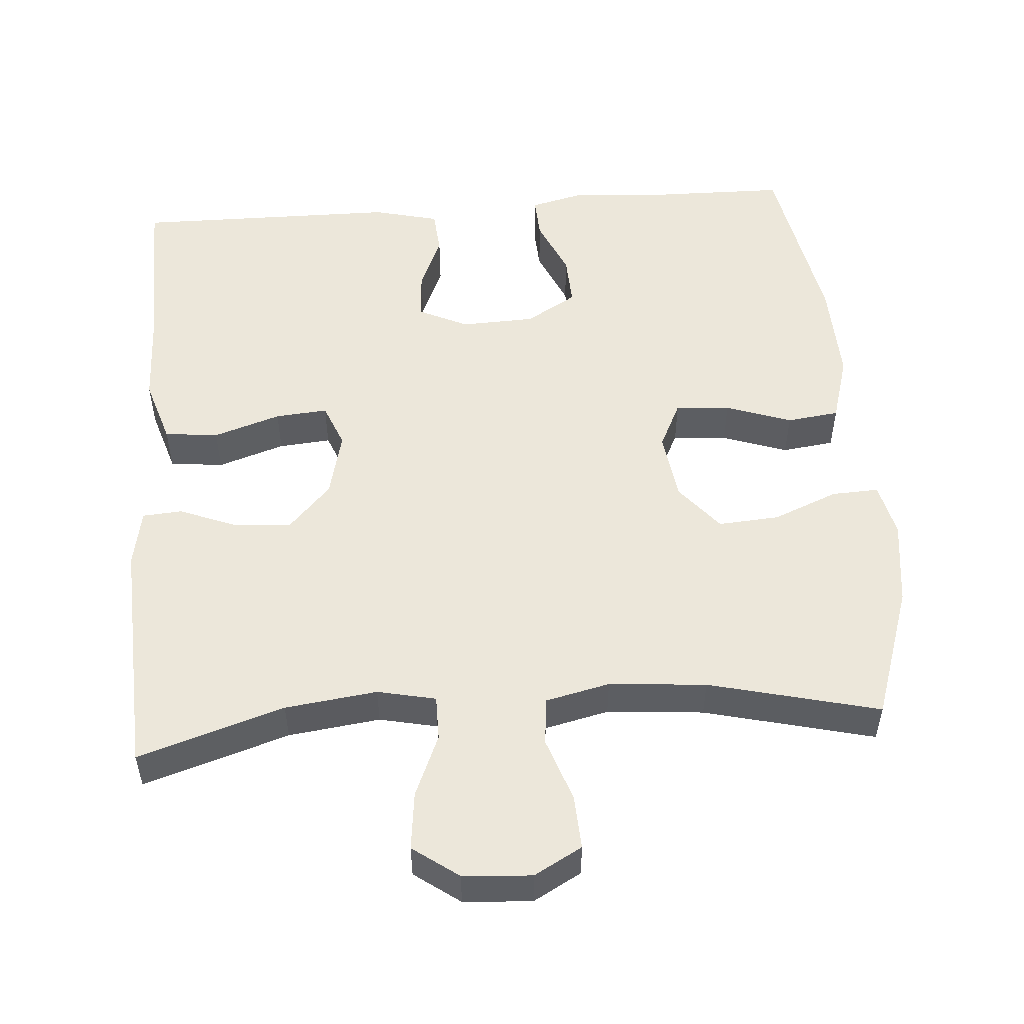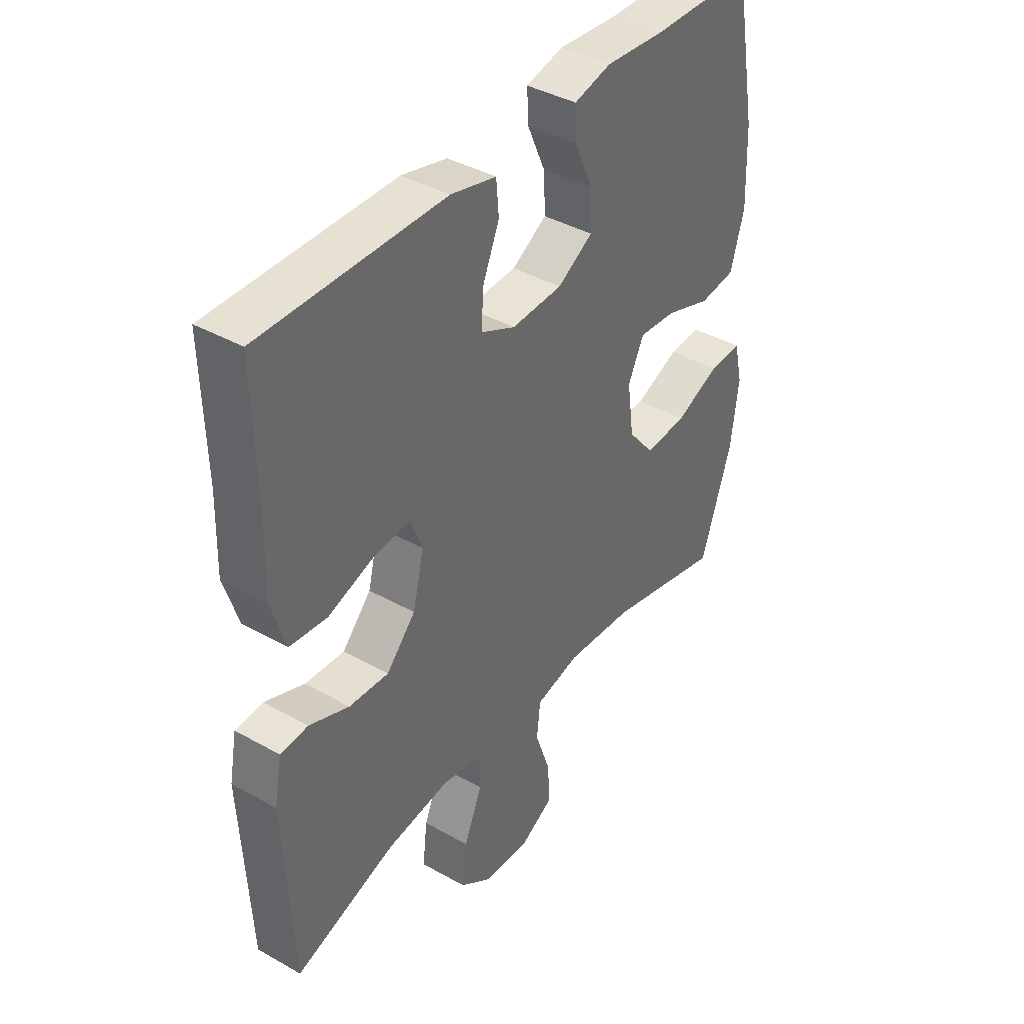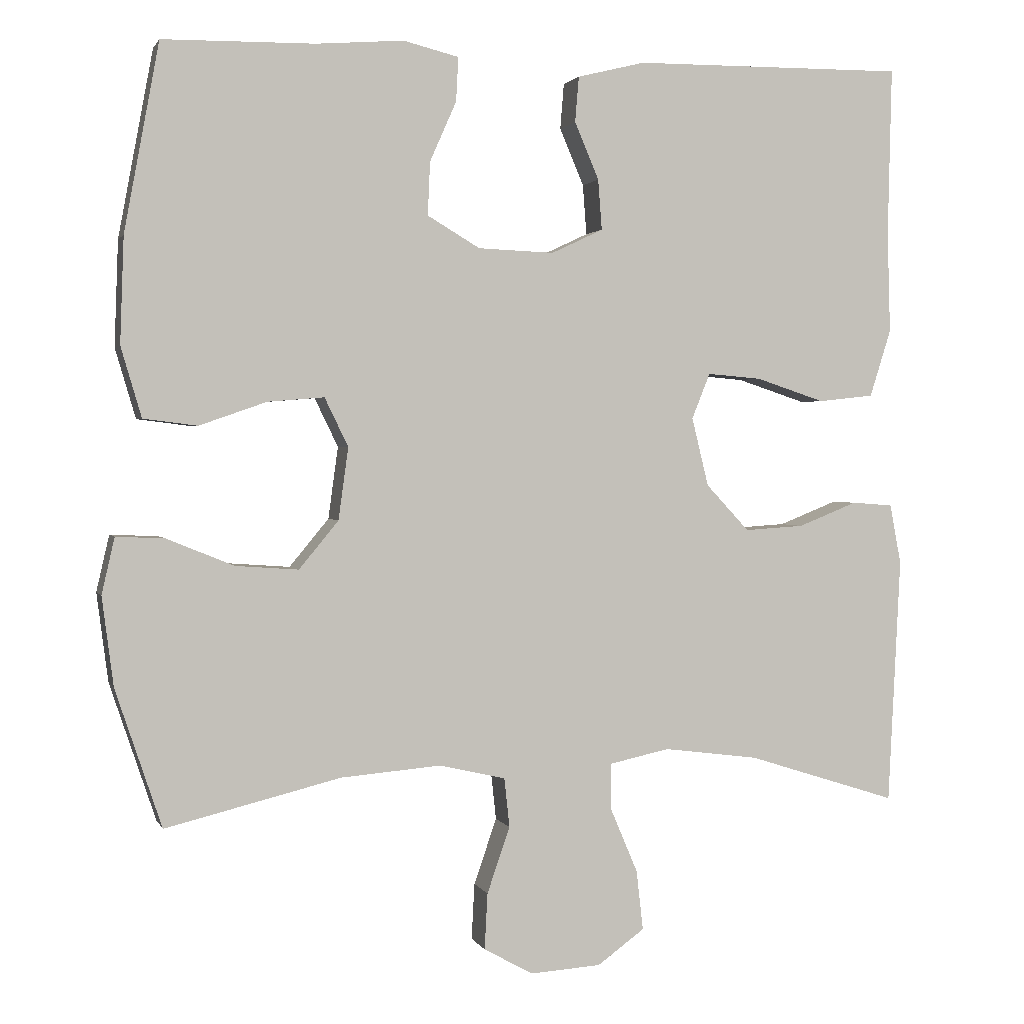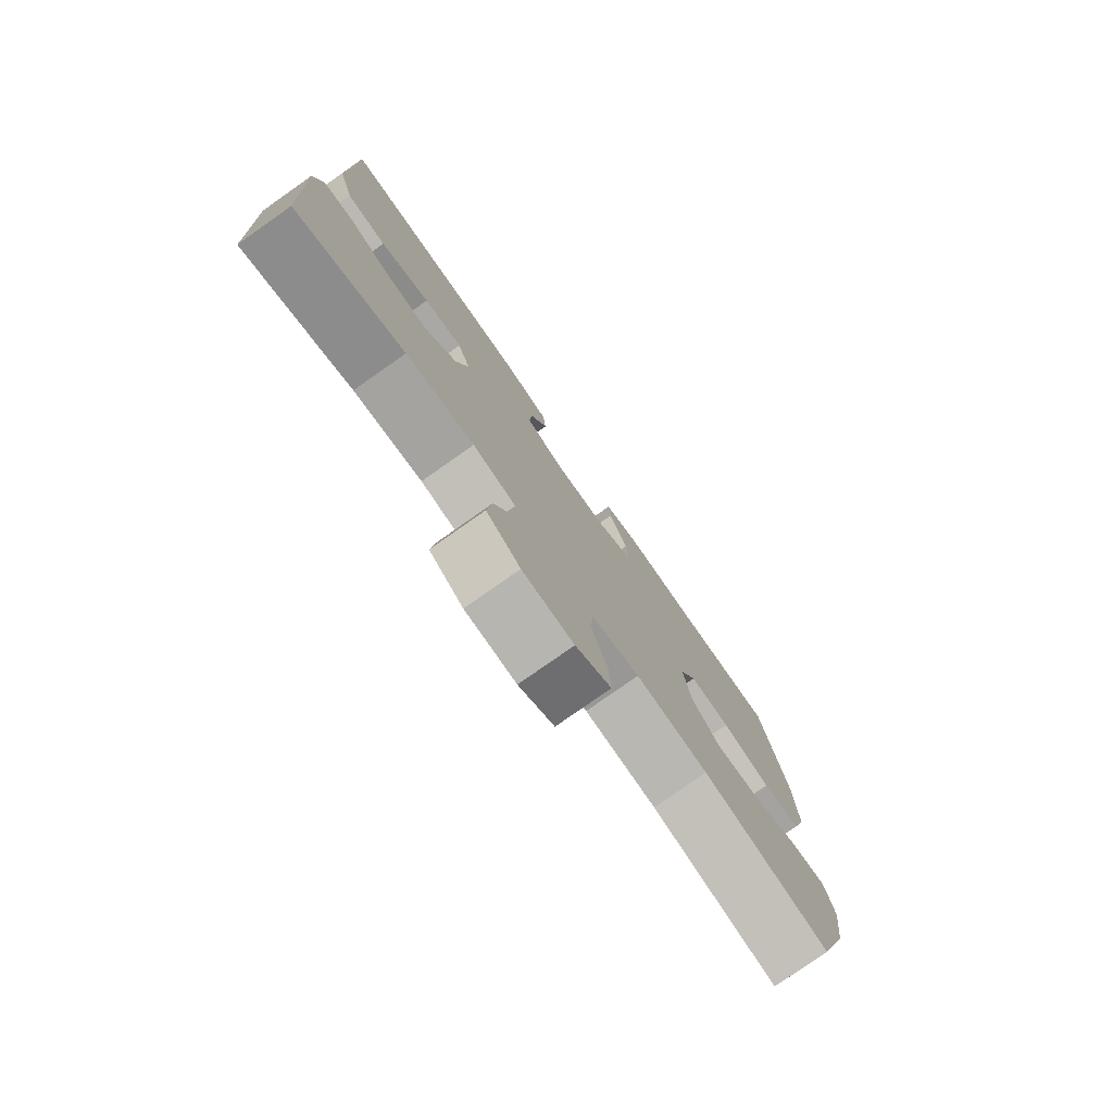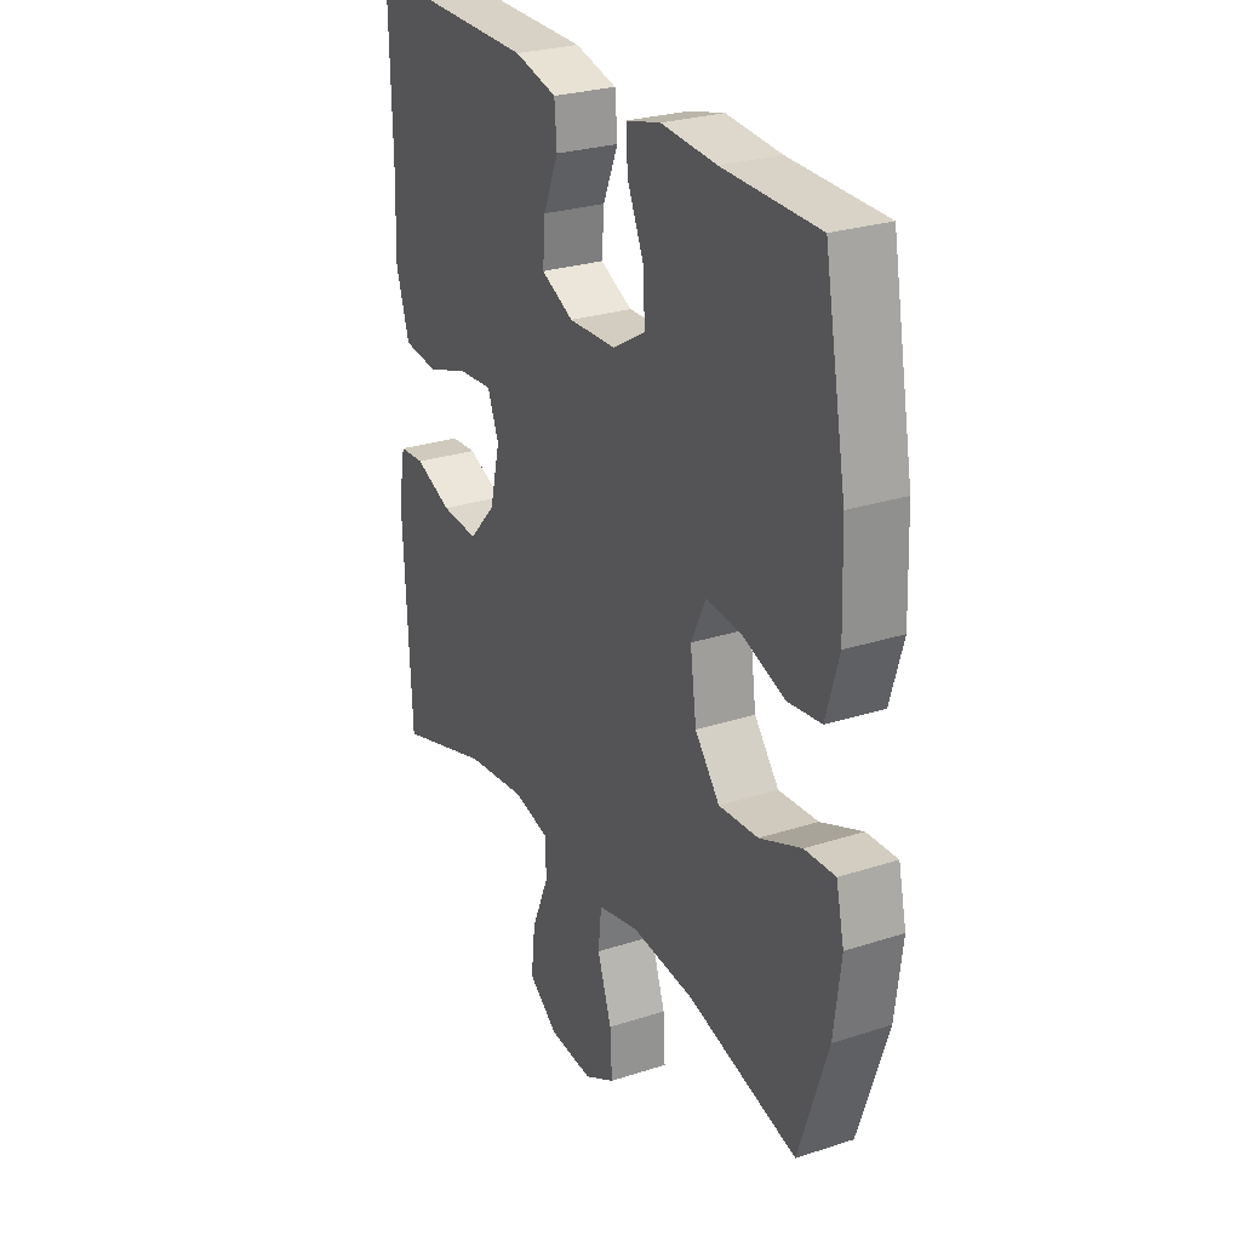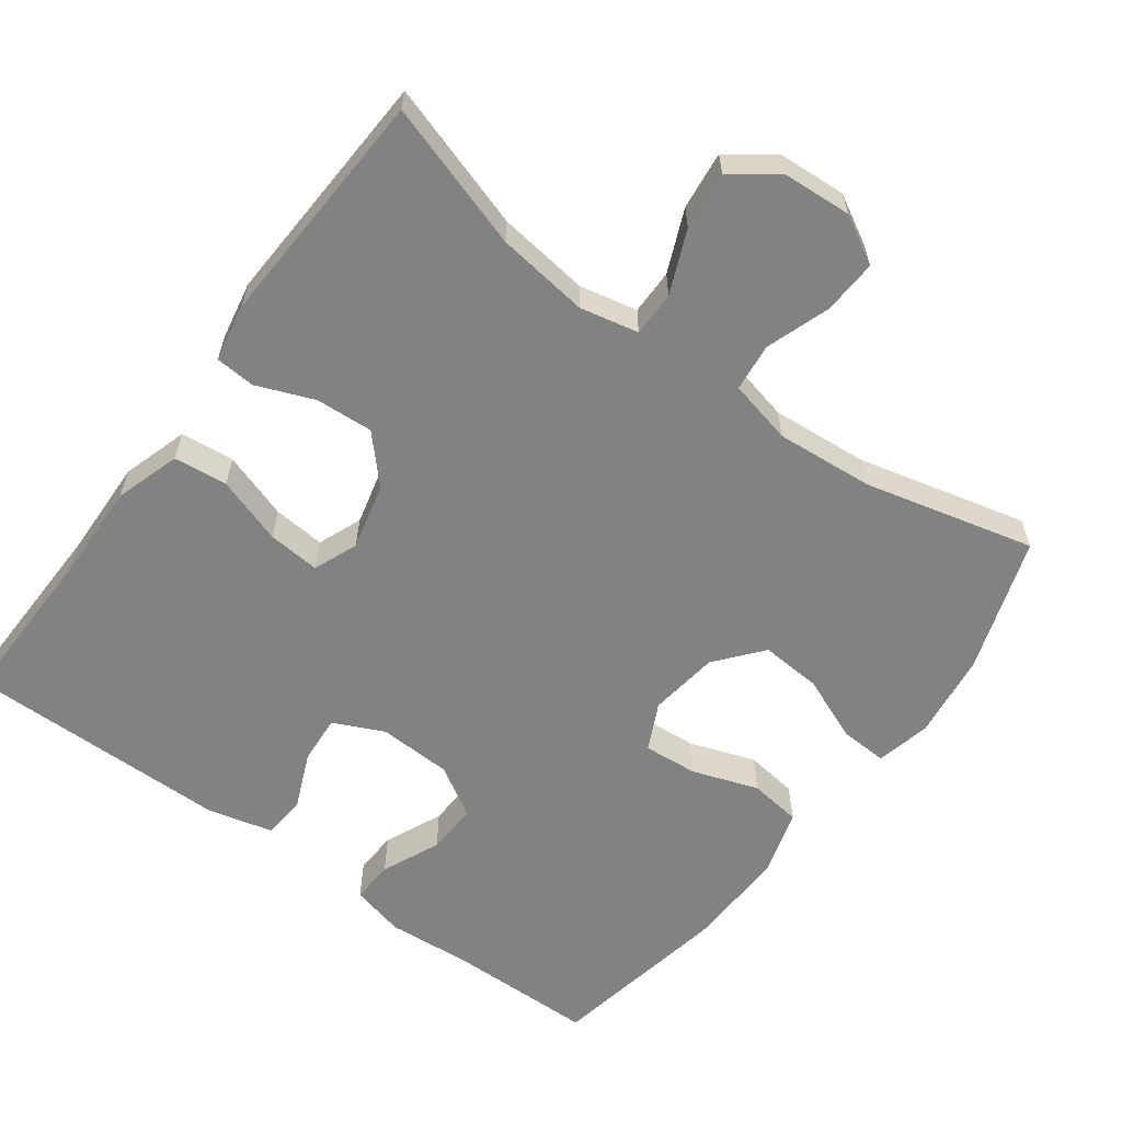
<metadata>
{"format":"obj","ext":"obj","renderer":"f3d","projection":"perspective","resolution":1024,"background":"white","views":[{"elev":52.3,"azim":175.7,"up":"+Y"},{"elev":39.9,"azim":124.9,"up":"+Z"},{"elev":1.7,"azim":-15.2,"up":"+Z"},{"elev":-78.5,"azim":125.1,"up":"+Z"},{"elev":27.0,"azim":-116.7,"up":"+Z"},{"elev":-60.6,"azim":143.6,"up":"+Y"}]}
</metadata>
<code>
v -0.5 0.07 0.5
v -0.3 0.07 0.503
v -0.185 0.07 0.512
v -0.112 0.07 0.494
v -0.115 0.07 0.436
v -0.15 0.07 0.357
v -0.153 0.07 0.287
v -0.084 0.07 0.246
v 0.016 0.07 0.242
v 0.084 0.07 0.274
v 0.079 0.07 0.34
v 0.047 0.07 0.415
v 0.052 0.07 0.475
v 0.141 0.07 0.497
v 0.5 0.07 0.5
v 0.495 0.07 0.278
v 0.499 0.07 0.145
v 0.471 0.07 0.056
v 0.398 0.07 0.048
v 0.307 0.07 0.078
v 0.236 0.07 0.084
v 0.212 0.07 0.024
v 0.234 0.07 -0.066
v 0.291 0.07 -0.127
v 0.369 0.07 -0.122
v 0.447 0.07 -0.091
v 0.501 0.07 -0.095
v 0.516 0.07 -0.174
v 0.5 0.07 -0.5
v 0.302 0.07 -0.437
v 0.177 0.07 -0.421
v 0.098 0.07 -0.438
v 0.098 0.07 -0.499
v 0.134 0.07 -0.584
v 0.143 0.07 -0.663
v 0.081 0.07 -0.708
v -0.012 0.07 -0.714
v -0.077 0.07 -0.678
v -0.073 0.07 -0.604
v -0.043 0.07 -0.517
v -0.05 0.07 -0.452
v -0.137 0.07 -0.432
v -0.269 0.07 -0.443
v -0.5 0.07 -0.5
v -0.561 0.07 -0.318
v -0.576 0.07 -0.201
v -0.559 0.07 -0.127
v -0.495 0.07 -0.13
v -0.407 0.07 -0.166
v -0.324 0.07 -0.172
v -0.272 0.07 -0.109
v -0.259 0.07 -0.014
v -0.29 0.07 0.05
v -0.364 0.07 0.044
v -0.453 0.07 0.013
v -0.524 0.07 0.022
v -0.551 0.07 0.114
v -0.546 0.07 0.253
v -0.5 0 0.5
v -0.3 0 0.503
v -0.185 0 0.512
v -0.112 0 0.494
v -0.115 0 0.436
v -0.15 0 0.357
v -0.153 0 0.287
v -0.084 0 0.246
v 0.016 0 0.242
v 0.084 0 0.274
v 0.079 0 0.34
v 0.047 0 0.415
v 0.052 0 0.475
v 0.141 0 0.497
v 0.5 0 0.5
v 0.495 0 0.278
v 0.499 0 0.145
v 0.471 0 0.056
v 0.398 0 0.048
v 0.307 0 0.078
v 0.236 0 0.084
v 0.212 0 0.024
v 0.234 0 -0.066
v 0.291 0 -0.127
v 0.369 0 -0.122
v 0.447 0 -0.091
v 0.501 0 -0.095
v 0.516 0 -0.174
v 0.5 0 -0.5
v 0.302 0 -0.437
v 0.177 0 -0.421
v 0.098 0 -0.438
v 0.098 0 -0.499
v 0.134 0 -0.584
v 0.143 0 -0.663
v 0.081 0 -0.708
v -0.012 0 -0.714
v -0.077 0 -0.678
v -0.073 0 -0.604
v -0.043 0 -0.517
v -0.05 0 -0.452
v -0.137 0 -0.432
v -0.269 0 -0.443
v -0.5 0 -0.5
v -0.561 0 -0.318
v -0.576 0 -0.201
v -0.559 0 -0.127
v -0.495 0 -0.13
v -0.407 0 -0.166
v -0.324 0 -0.172
v -0.272 0 -0.109
v -0.259 0 -0.014
v -0.29 0 0.05
v -0.364 0 0.044
v -0.453 0 0.013
v -0.524 0 0.022
v -0.551 0 0.114
v -0.546 0 0.253
f 58 1 2
f 57 58 2
f 56 57 2
f 55 56 2
f 54 55 2
f 4 5 6
f 3 4 6
f 2 3 6
f 54 2 6
f 53 54 6
f 52 53 6 7
f 51 52 7 8
f 47 48 49
f 46 47 49
f 45 46 49
f 44 45 49
f 43 44 49
f 42 43 49 50
f 41 42 50 51
f 38 39 40
f 37 38 40
f 36 37 40
f 35 36 40
f 34 35 40
f 33 34 40
f 32 33 40 41
f 51 8 9
f 41 51 9
f 32 41 9
f 31 32 9
f 28 29 30
f 27 28 30
f 26 27 30
f 25 26 30
f 24 25 30 31
f 18 19 20
f 17 18 20
f 16 17 20
f 16 20 21
f 15 16 21
f 14 15 21
f 13 14 21
f 12 13 21
f 11 12 21
f 10 11 21 22
f 10 22 23
f 9 10 23
f 31 9 23
f 23 24 31
f 60 59 116
f 60 116 115
f 60 115 114
f 60 114 113
f 60 113 112
f 64 63 62
f 64 62 61
f 64 61 60
f 64 60 112
f 64 112 111
f 65 64 111 110
f 66 65 110 109
f 107 106 105
f 107 105 104
f 107 104 103
f 107 103 102
f 107 102 101
f 108 107 101 100
f 109 108 100 99
f 98 97 96
f 98 96 95
f 98 95 94
f 98 94 93
f 98 93 92
f 98 92 91
f 99 98 91 90
f 67 66 109
f 67 109 99
f 67 99 90
f 67 90 89
f 88 87 86
f 88 86 85
f 88 85 84
f 88 84 83
f 89 88 83 82
f 78 77 76
f 78 76 75
f 78 75 74
f 79 78 74
f 79 74 73
f 79 73 72
f 79 72 71
f 79 71 70
f 79 70 69
f 80 79 69 68
f 81 80 68
f 81 68 67
f 81 67 89
f 89 82 81
f 1 59 60 2
f 2 60 61 3
f 3 61 62 4
f 4 62 63 5
f 5 63 64 6
f 6 64 65 7
f 7 65 66 8
f 8 66 67 9
f 9 67 68 10
f 10 68 69 11
f 11 69 70 12
f 12 70 71 13
f 13 71 72 14
f 14 72 73 15
f 15 73 74 16
f 16 74 75 17
f 17 75 76 18
f 18 76 77 19
f 19 77 78 20
f 20 78 79 21
f 21 79 80 22
f 22 80 81 23
f 23 81 82 24
f 24 82 83 25
f 25 83 84 26
f 26 84 85 27
f 27 85 86 28
f 28 86 87 29
f 29 87 88 30
f 30 88 89 31
f 31 89 90 32
f 32 90 91 33
f 33 91 92 34
f 34 92 93 35
f 35 93 94 36
f 36 94 95 37
f 37 95 96 38
f 38 96 97 39
f 39 97 98 40
f 40 98 99 41
f 41 99 100 42
f 42 100 101 43
f 43 101 102 44
f 44 102 103 45
f 45 103 104 46
f 46 104 105 47
f 47 105 106 48
f 48 106 107 49
f 49 107 108 50
f 50 108 109 51
f 51 109 110 52
f 52 110 111 53
f 53 111 112 54
f 54 112 113 55
f 55 113 114 56
f 56 114 115 57
f 57 115 116 58
f 58 116 59 1

</code>
